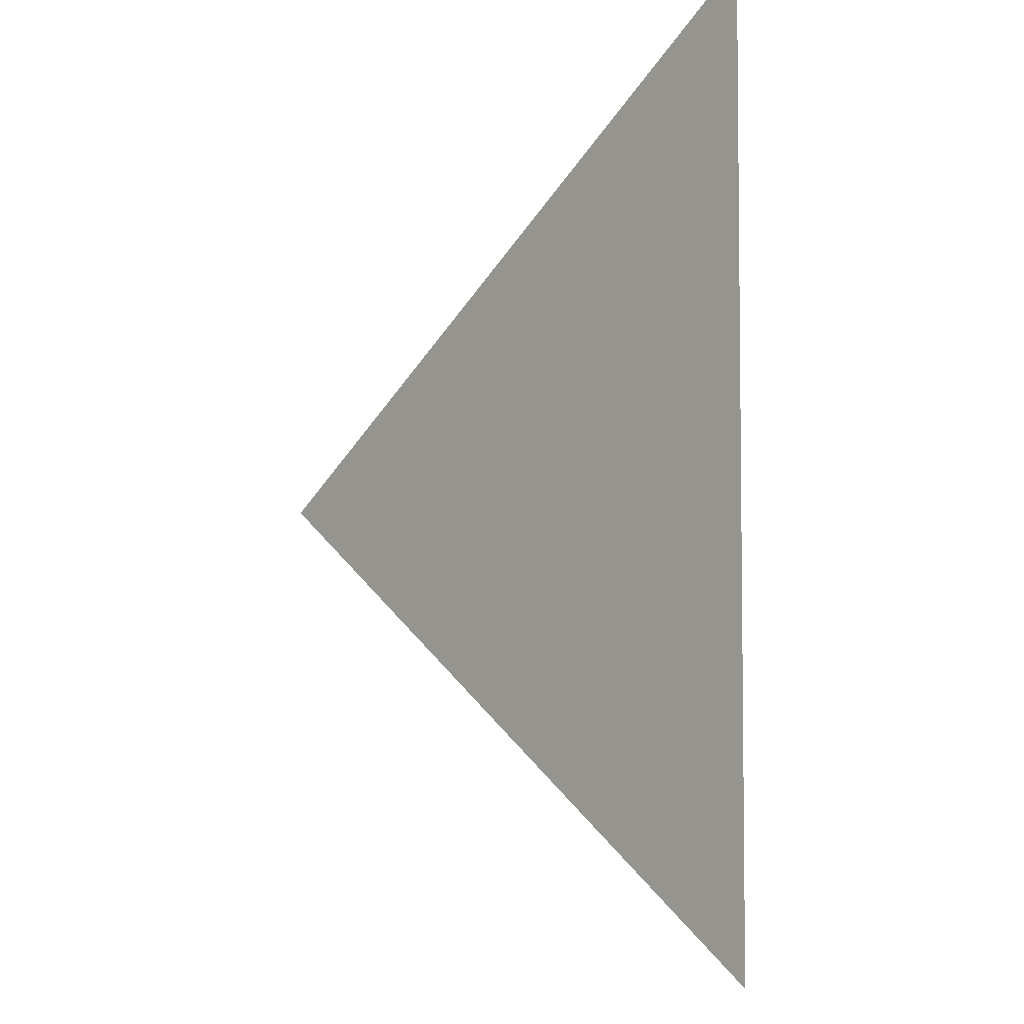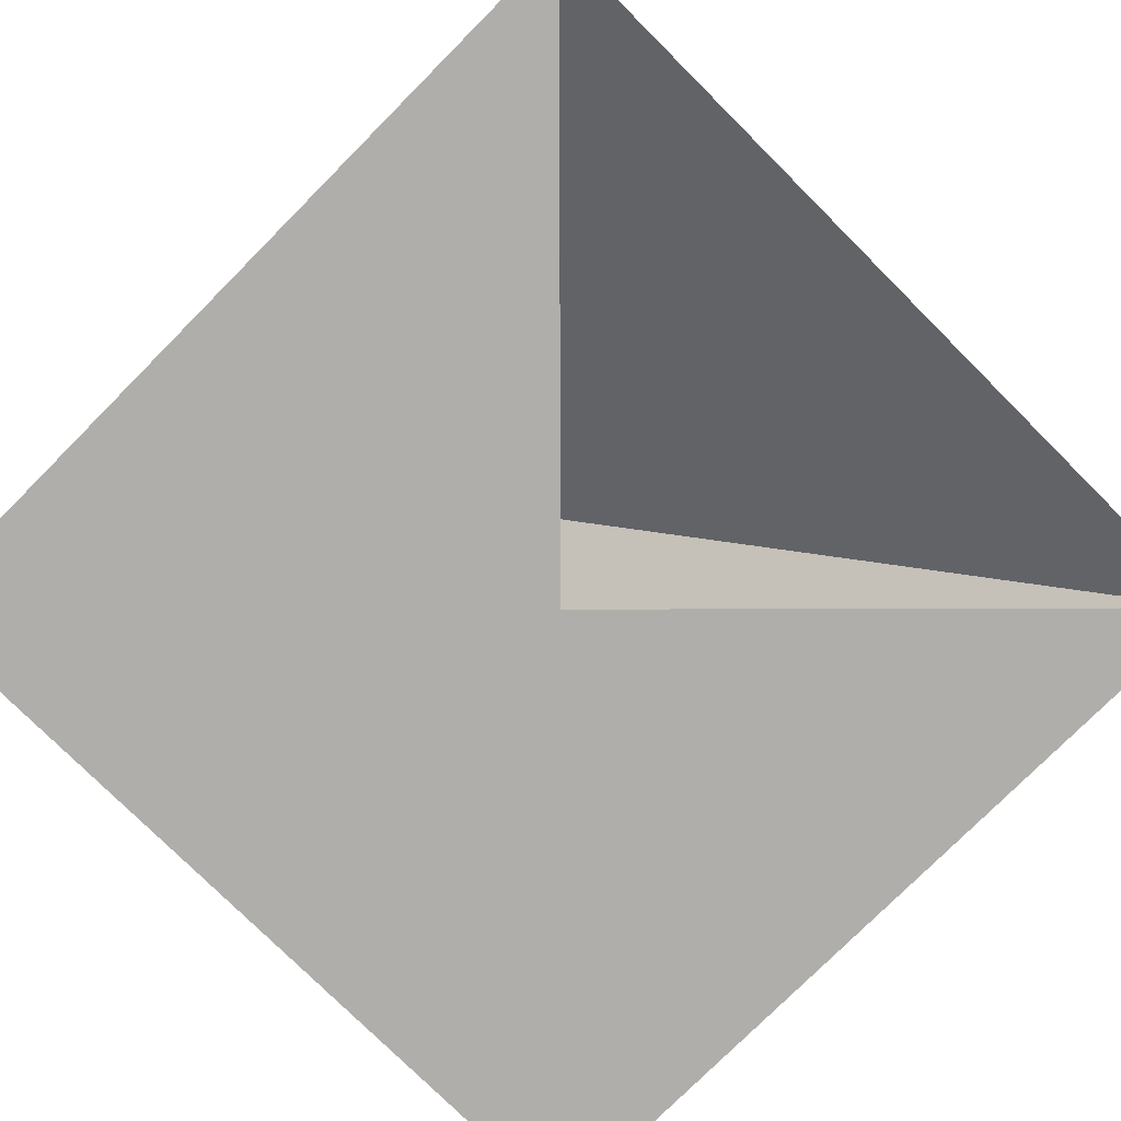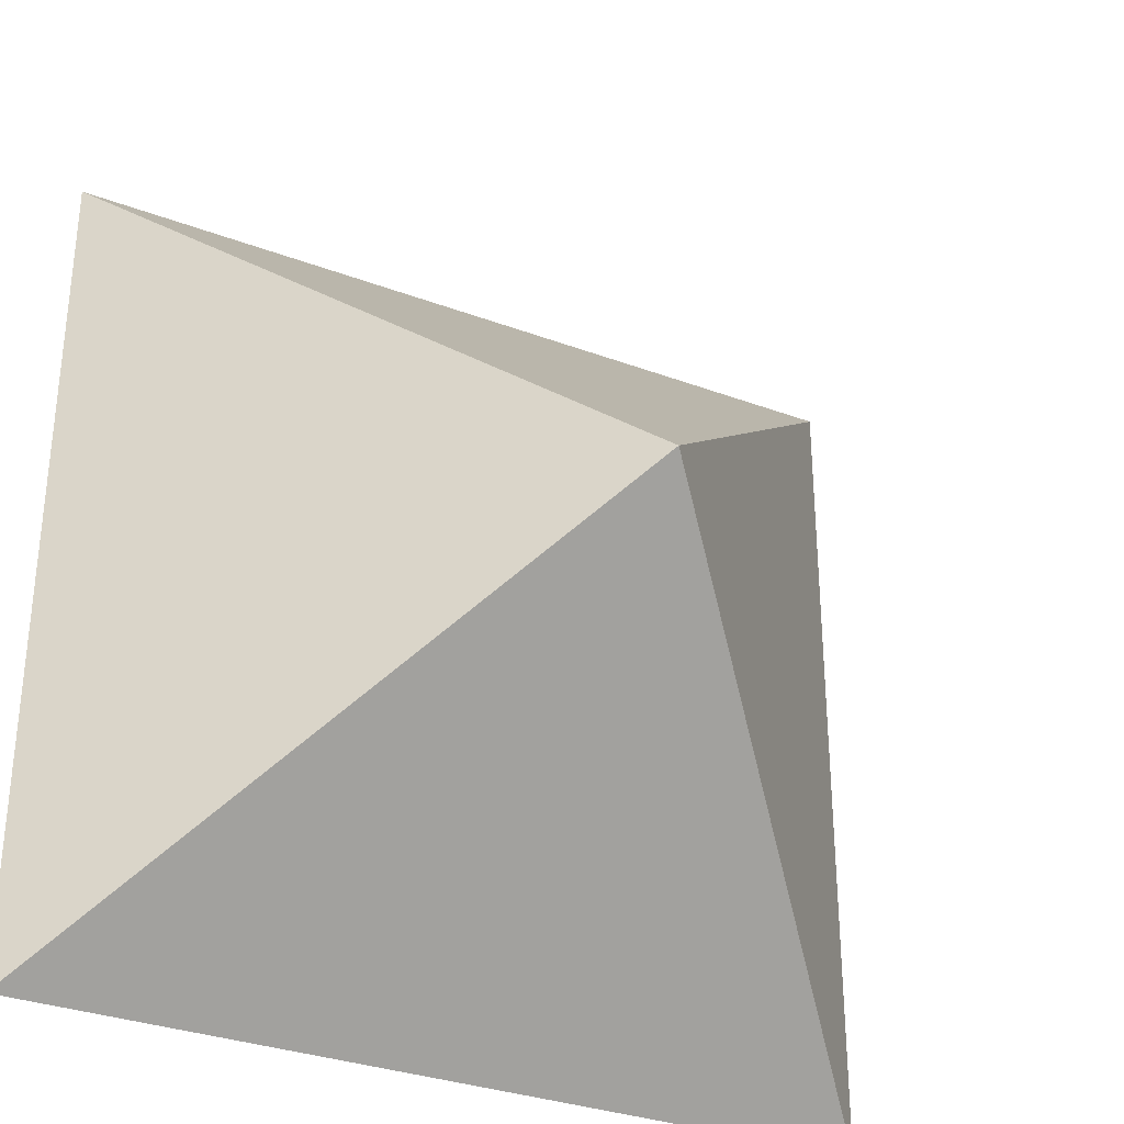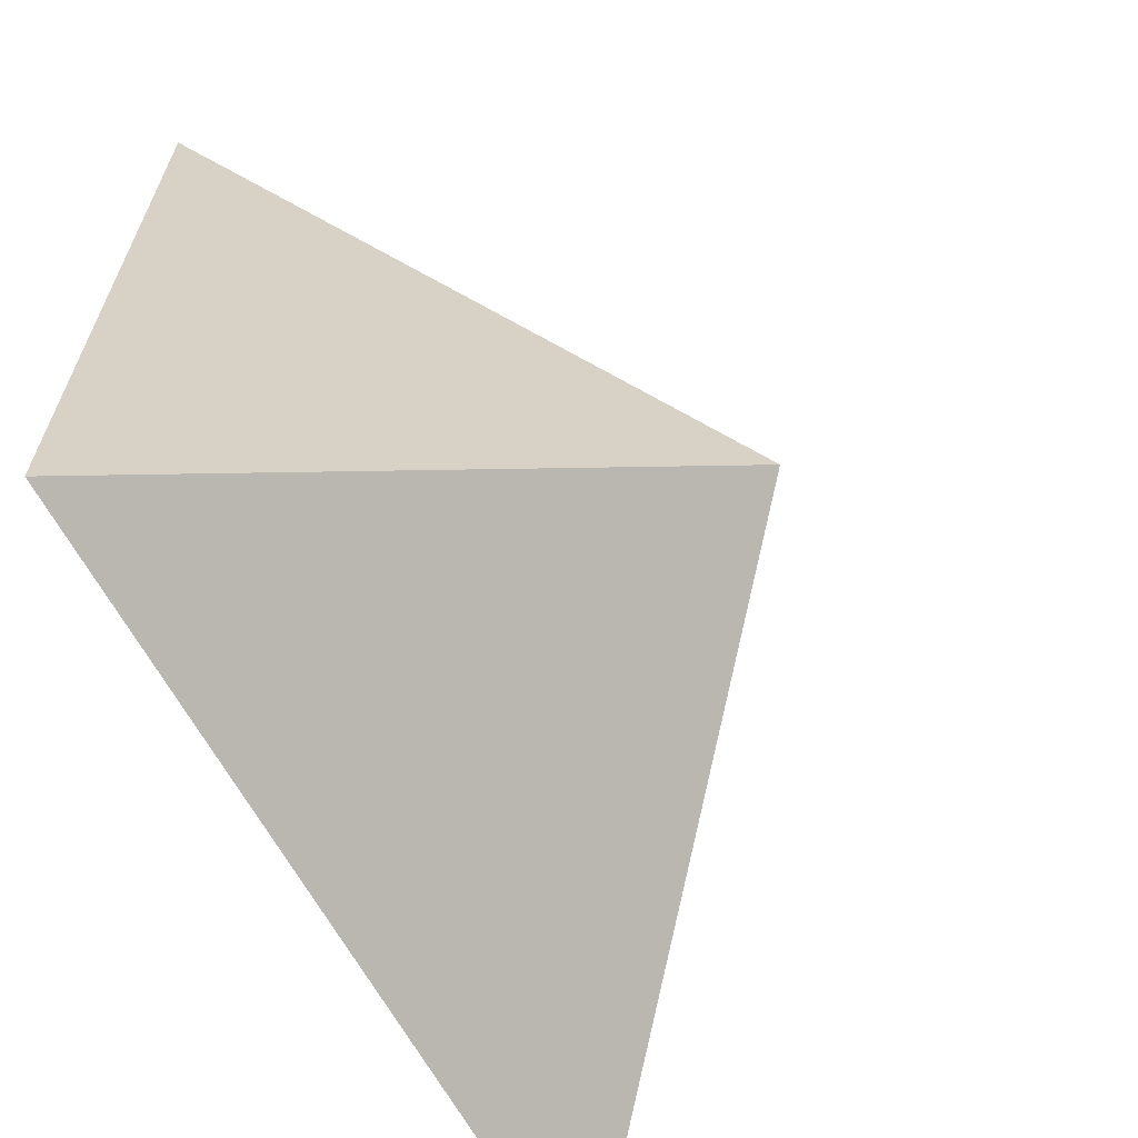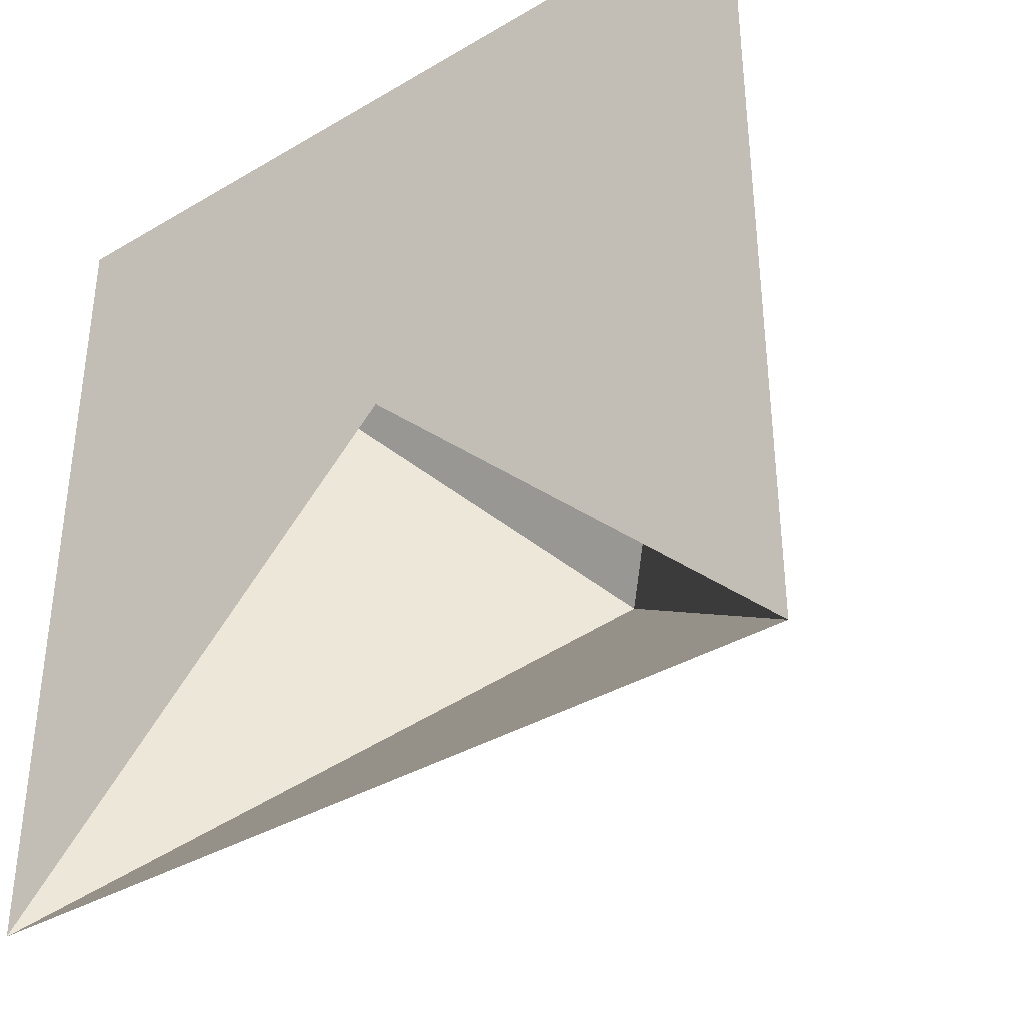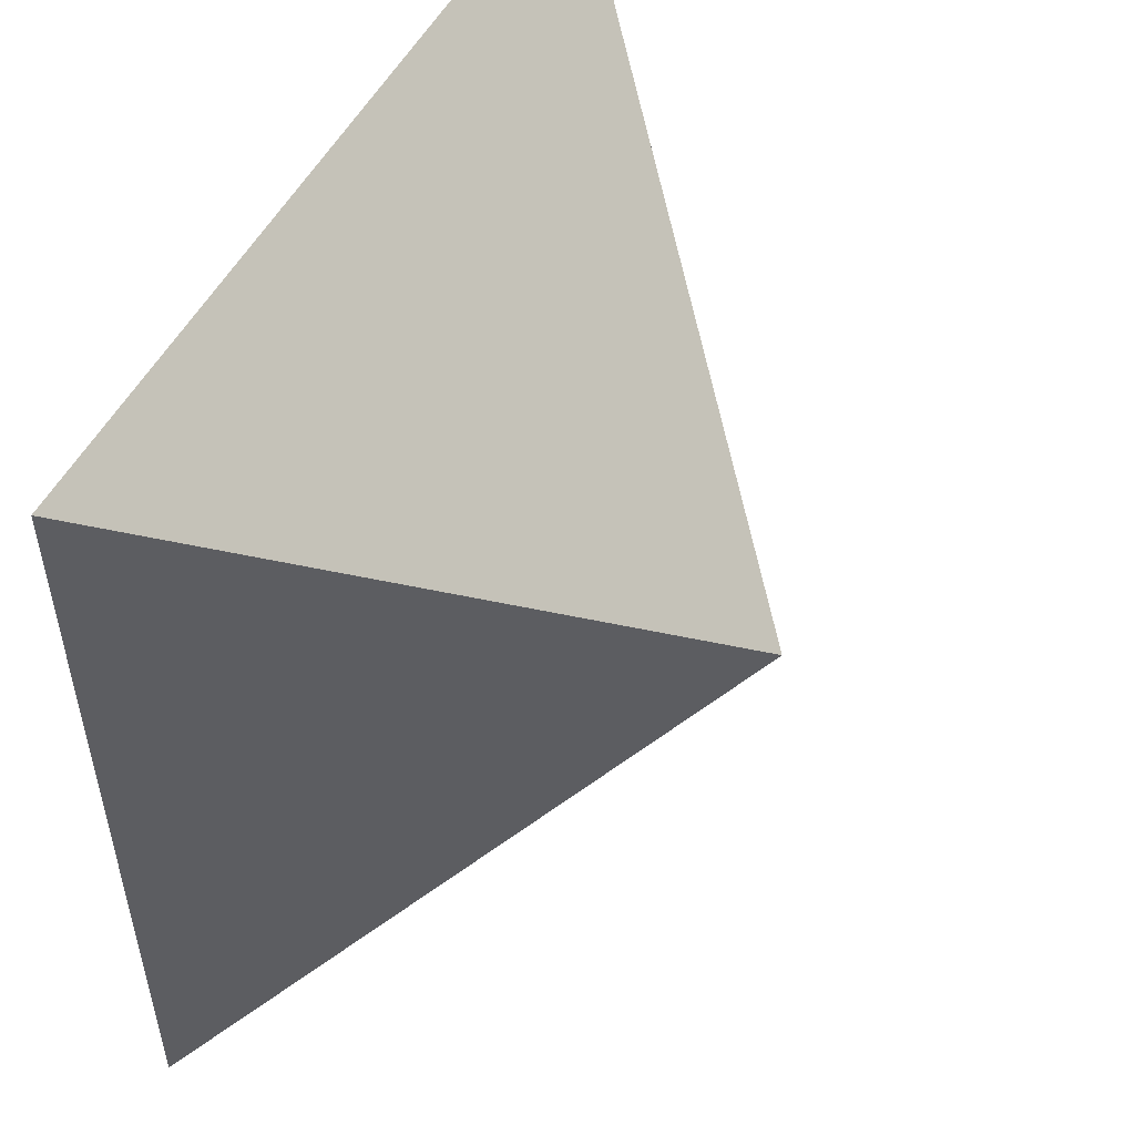
<metadata>
{"format":"obj","ext":"obj","renderer":"f3d","projection":"perspective","resolution":1024,"background":"white","views":[{"elev":-5.0,"azim":93.2,"up":"+Y"},{"elev":-77.7,"azim":-44.9,"up":"+Z"},{"elev":-31.9,"azim":-27.9,"up":"+Y"},{"elev":-65.0,"azim":-61.4,"up":"+Y"},{"elev":-37.1,"azim":-142.7,"up":"+Y"},{"elev":52.4,"azim":-62.7,"up":"+Y"}]}
</metadata>
<code>
o pyramid
v 0 0 0
v 0 1 0
v 1 1 0
v 1 0 0
v 0.5 0.5 0.5
f 1 2 3
f 2 3 4
f 2 1 5
f 3 2 5
f 4 3 5
f 1 4 5

</code>
